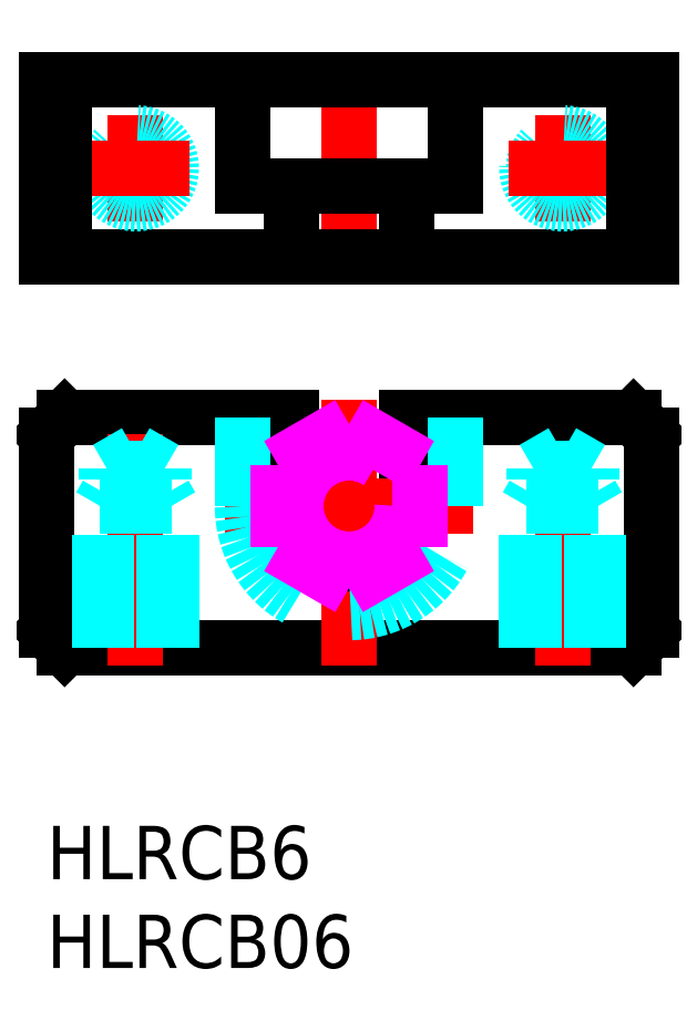
<metadata>
{"format":"dxf","ext":"dxf","renderer":"ezdxf+matplotlib","layout":"modelspace","background":"white","min_lineweight":24,"dpi":150}
</metadata>
<code>
0
SECTION
2
ENTITIES
0
INSERT
8
MSM_CONTINUOUS
2
*U2
10
0
20
0
30
0
0
INSERT
8
MSM_CONTINUOUS
2
*U3
10
0
20
0
30
0
0
LINE
8
MSM_CONTINUOUS
10
1
20
10
30
0
11
33
21
10
31
0
0
LINE
8
MSM_CONTINUOUS
10
34
20
11
30
0
11
34
21
22
31
0
0
LINE
8
MSM_CONTINUOUS
10
13.75
20
23
30
0
11
1
21
23
31
0
0
LINE
8
MSM_CONTINUOUS
10
0
20
22
30
0
11
0
21
11
31
0
0
LINE
8
MSM_CONTINUOUS
10
0
20
22
30
0
11
1
21
23
31
0
0
LINE
8
MSM_CONTINUOUS
10
33
20
23
30
0
11
34
21
22
31
0
0
LINE
8
MSM_CONTINUOUS
10
0
20
11
30
0
11
1
21
10
31
0
0
LINE
8
MSM_CONTINUOUS
10
34
20
11
30
0
11
33
21
10
31
0
0
LINE
8
MSM_CENTER
10
17
20
9
30
0
11
17
21
24
31
0
0
LINE
8
MSM_CENTER
10
5
20
9
30
0
11
5
21
22.04
31
0
0
LINE
8
MSM_CENTER
10
29
20
9
30
0
11
29
21
22.04
31
0
0
LINE
8
MSM_CENTER
10
17
20
31.01
30
0
11
17
21
43.01
31
0
0
LINE
8
MSM_CONTINUOUS
10
13.75
20
18
30
0
11
13.75
21
23
31
0
0
LINE
8
MSM_CONTINUOUS
10
20.25
20
18
30
0
11
20.25
21
23
31
0
0
LINE
8
MSM_CENTER
10
24
20
18
30
0
11
10
21
18
31
0
0
LINE
8
MSM_CONTINUOUS
10
33
20
23
30
0
11
20.25
21
23
31
0
0
LINE
8
MSM_CONTINUOUS
10
0
20
32.01
30
0
11
34
21
32.01
31
0
0
LINE
8
MSM_CONTINUOUS
10
34
20
32.01
30
0
11
34
21
42.01
31
0
0
LINE
8
MSM_CONTINUOUS
10
34
20
42.01
30
0
11
0
21
42.01
31
0
0
LINE
8
MSM_CONTINUOUS
10
0
20
42.01
30
0
11
0
21
32.01
31
0
0
LINE
8
MSM_CONTINUOUS
10
11
20
36.01
30
0
11
11
21
42.01
31
0
0
LINE
8
MSM_CONTINUOUS
10
23
20
36.01
30
0
11
23
21
42.01
31
0
0
LINE
8
MSM_CONTINUOUS
10
11
20
36.01
30
0
11
23
21
36.01
31
0
0
LINE
8
MSM_CONTINUOUS
10
20.25
20
36.01
30
0
11
20.25
21
32.01
31
0
0
LINE
8
MSM_CONTINUOUS
10
13.75
20
36.01
30
0
11
13.75
21
32.01
31
0
0
ARC
8
MSM_CONTINUOUS
10
17
20
18
30
0
40
3.25
50
180
51
0
0
CIRCLE
8
MSM_IMAGINARY
10
17
20
18
30
0
40
3
0
LINE
8
MSM_DASHED
10
23
20
23
30
0
11
23
21
18
31
0
0
LINE
8
MSM_DASHED
10
11
20
23
30
0
11
11
21
18
31
0
0
ARC
8
MSM_DASHED
10
17
20
18
30
0
40
6
50
180
51
0
0
LINE
8
MSM_IMAGINARY
10
17
20
22.62
30
0
11
13
21
20.31
31
0
0
LINE
8
MSM_IMAGINARY
10
17
20
22.62
30
0
11
21
21
20.31
31
0
0
LINE
8
MSM_IMAGINARY
10
21
20
20.31
30
0
11
21
21
15.69
31
0
0
LINE
8
MSM_IMAGINARY
10
21
20
15.69
30
0
11
17
21
13.38
31
0
0
LINE
8
MSM_IMAGINARY
10
17
20
13.38
30
0
11
13
21
15.69
31
0
0
LINE
8
MSM_IMAGINARY
10
13
20
20.31
30
0
11
13
21
15.69
31
0
0
LINE
8
MSM_DASHED
10
27
20
10
30
0
11
27
21
18
31
0
0
LINE
8
MSM_DASHED
10
27.38
20
10
30
0
11
27.38
21
20.1
31
0
0
LINE
8
MSM_DASHED
10
30.62
20
10
30
0
11
30.62
21
20.1
31
0
0
LINE
8
MSM_DASHED
10
31
20
10
30
0
11
31
21
18
31
0
0
LINE
8
MSM_DASHED
10
30.62
20
20.1
30
0
11
27.38
21
20.1
31
0
0
LINE
8
MSM_DASHED
10
27.38
20
20.1
30
0
11
29
21
21.04
31
0
0
LINE
8
MSM_DASHED
10
31
20
18
30
0
11
27
21
18
31
0
0
LINE
8
MSM_DASHED
10
30.62
20
20.1
30
0
11
29
21
21.04
31
0
0
LINE
8
MSM_DASHED
10
31
20
18
30
0
11
30.62
21
18.66
31
0
0
LINE
8
MSM_DASHED
10
27
20
18
30
0
11
27.38
21
18.66
31
0
0
LINE
8
MSM_CENTER
10
29
20
40.01
30
0
11
29
21
34.01
31
0
0
CIRCLE
8
MSM_DASHED
10
29
20
37.01
30
0
40
1.621
0
CIRCLE
8
MSM_DASHED
10
29
20
37.01
30
0
40
2
0
LINE
8
MSM_CENTER
10
26
20
37.01
30
0
11
32
21
37.01
31
0
0
LINE
8
MSM_CENTER
10
5
20
40.01
30
0
11
5
21
34.01
31
0
0
CIRCLE
8
MSM_DASHED
10
5
20
37.01
30
0
40
1.621
0
CIRCLE
8
MSM_DASHED
10
5
20
37.01
30
0
40
2
0
LINE
8
MSM_CENTER
10
2
20
37.01
30
0
11
8
21
37.01
31
0
0
LINE
8
MSM_DASHED
10
6.621
20
20.1
30
0
11
3.379
21
20.1
31
0
0
LINE
8
MSM_DASHED
10
7
20
18
30
0
11
3
21
18
31
0
0
LINE
8
MSM_DASHED
10
6.621
20
20.1
30
0
11
5
21
21.04
31
0
0
LINE
8
MSM_DASHED
10
7
20
18
30
0
11
6.621
21
18.66
31
0
0
LINE
8
MSM_DASHED
10
6.621
20
10
30
0
11
6.621
21
20.1
31
0
0
LINE
8
MSM_DASHED
10
7
20
10
30
0
11
7
21
18
31
0
0
LINE
8
MSM_DASHED
10
3.379
20
20.1
30
0
11
5
21
21.04
31
0
0
LINE
8
MSM_DASHED
10
3
20
18
30
0
11
3.379
21
18.66
31
0
0
LINE
8
MSM_DASHED
10
3.379
20
10
30
0
11
3.379
21
20.1
31
0
0
LINE
8
MSM_DASHED
10
3
20
10
30
0
11
3
21
18
31
0
0
LINE
8
MSM_CONTINUOUS
10
1
20
32.01
30
0
11
1
21
42.01
31
0
0
LINE
8
MSM_CONTINUOUS
10
33
20
32.01
30
0
11
33
21
42.01
31
0
0
ENDSEC
0
EOF

</code>
